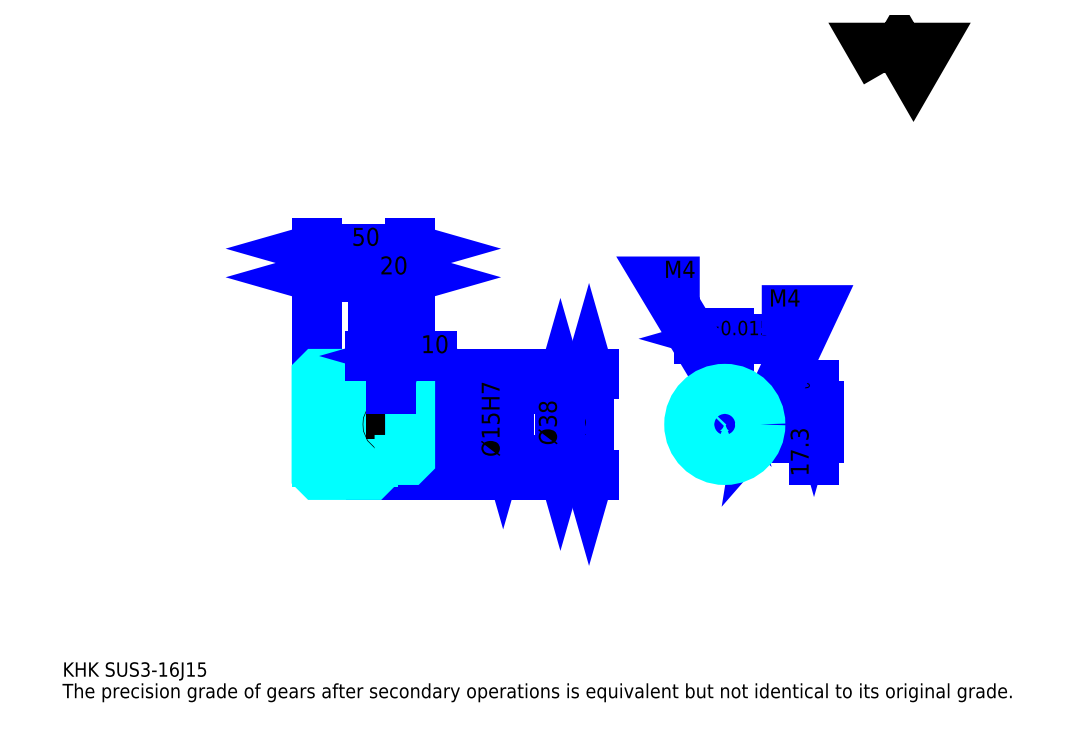
<metadata>
{"format":"dxf","ext":"dxf","renderer":"ezdxf+matplotlib","layout":"modelspace","background":"white","min_lineweight":24,"dpi":150}
</metadata>
<code>
0
SECTION
2
ENTITIES
0
TEXT
8
0
10
19.13
20
21.04
40
7.652
41
1
1
KHK SUS3-16J15
7
KANJI
50
0
51
0
0
TEXT
8
0
10
19.13
20
9.565
40
7.652
41
1
1
The precision grade of gears after secondary operations is equivalent but not identical to its original grade.
7
KANJI
50
0
51
0
0
TEXT
8
0
10
19.13
20
344.3
40
8.609
41
1
1

7
KANJI
50
0
51
0
0
POLYLINE
8
0
66
     1
70
     2
0
VERTEX
8
0
10
459.1
20
344.3
0
VERTEX
8
0
10
451.7
20
357.3
0
VERTEX
8
0
10
481.5
20
357.3
0
VERTEX
8
0
10
474.1
20
344.3
0
VERTEX
8
0
10
466.6
20
357.3
0
VERTEX
8
0
10
459.1
20
344.3
0
SEQEND
0
LINE
8
0
10
300.6
20
182.9
11
300.6
21
128.9
0
POLYLINE
8
0
66
     1
70
     2
0
VERTEX
8
0
10
302.5
20
176.2
0
VERTEX
8
0
10
300.6
20
182.9
0
VERTEX
8
0
10
298.7
20
176.2
0
SEQEND
0
POLYLINE
8
0
66
     1
70
     2
0
VERTEX
8
0
10
298.7
20
135.6
0
VERTEX
8
0
10
300.6
20
128.9
0
VERTEX
8
0
10
302.5
20
135.6
0
SEQEND
0
LINE
8
0
10
205
20
182.9
11
303.5
21
182.9
0
LINE
8
0
10
205
20
128.9
11
303.5
21
128.9
0
TEXT
8
0
10
298.7
20
144.7
40
9.565
41
1
1
%%c54
7
KANJI
50
90
51
0
0
LINE
8
DASHDOT
10
149.2
20
179.9
11
190.7
21
179.9
0
LINE
8
DASHDOT
10
149.2
20
131.9
11
190.7
21
131.9
0
LINE
8
DASHDOT
10
149.2
20
155.9
11
210.7
21
155.9
0
LINE
8
0
10
185
20
181.9
11
185
21
182.9
0
LINE
8
0
10
155
20
181.9
11
155
21
182.9
0
LINE
8
0
10
186
20
174.9
11
205
21
174.9
0
LINE
8
0
10
186
20
136.9
11
205
21
136.9
0
LINE
8
0
10
184
20
182.9
11
205
21
182.9
0
LINE
8
0
10
184
20
128.9
11
205
21
128.9
0
LINE
8
0
10
155
20
176.2
11
185
21
176.2
0
LINE
8
0
10
155
20
135.7
11
185
21
135.7
0
LINE
8
0
10
204.5
20
148.4
11
205
21
147.9
0
LINE
8
0
10
204.5
20
163.4
11
205
21
163.9
0
LINE
8
0
10
155.5
20
163.4
11
155.5
21
148.4
0
POLYLINE
8
0
66
     1
70
     2
0
VERTEX
8
0
10
155
20
147.9
0
VERTEX
8
0
10
155.5
20
148.4
0
VERTEX
8
0
10
204.5
20
148.4
0
VERTEX
8
0
10
204.5
20
163.4
0
VERTEX
8
0
10
155.5
20
163.4
0
VERTEX
8
0
10
155
20
163.9
0
SEQEND
0
ARC
8
0
10
186
20
175.9
40
1
50
180
51
270
0
ARC
8
0
10
186
20
135.9
40
1
50
90
51
180
0
LINE
8
0
10
205
20
173.9
11
205
21
182.9
0
LINE
8
0
10
155
20
234.6
11
185
21
234.6
0
POLYLINE
8
0
66
     1
70
     2
0
VERTEX
8
0
10
161.7
20
236.5
0
VERTEX
8
0
10
155
20
234.6
0
VERTEX
8
0
10
161.7
20
232.7
0
SEQEND
0
POLYLINE
8
0
66
     1
70
     2
0
VERTEX
8
0
10
178.3
20
232.7
0
VERTEX
8
0
10
185
20
234.6
0
VERTEX
8
0
10
178.3
20
236.5
0
SEQEND
0
LINE
8
0
10
185
20
182.9
11
185
21
237.4
0
TEXT
8
0
10
163.7
20
236.1
40
9.565
41
1
1
30
7
KANJI
50
0
51
0
0
LINE
8
0
10
155
20
249.9
11
205
21
249.9
0
POLYLINE
8
0
66
     1
70
     2
0
VERTEX
8
0
10
161.7
20
251.8
0
VERTEX
8
0
10
155
20
249.9
0
VERTEX
8
0
10
161.7
20
248
0
SEQEND
0
POLYLINE
8
0
66
     1
70
     2
0
VERTEX
8
0
10
198.3
20
248
0
VERTEX
8
0
10
205
20
249.9
0
VERTEX
8
0
10
198.3
20
251.8
0
SEQEND
0
LINE
8
0
10
155
20
182.9
11
155
21
252.7
0
LINE
8
0
10
205
20
182.9
11
205
21
252.7
0
TEXT
8
0
10
173.7
20
251.4
40
9.565
41
1
1
50
7
KANJI
50
0
51
0
0
LINE
8
0
10
185
20
234.6
11
205
21
234.6
0
POLYLINE
8
0
66
     1
70
     2
0
VERTEX
8
0
10
191.7
20
236.5
0
VERTEX
8
0
10
185
20
234.6
0
VERTEX
8
0
10
191.7
20
232.7
0
SEQEND
0
POLYLINE
8
0
66
     1
70
     2
0
VERTEX
8
0
10
198.3
20
232.7
0
VERTEX
8
0
10
205
20
234.6
0
VERTEX
8
0
10
198.3
20
236.5
0
SEQEND
0
TEXT
8
0
10
188.7
20
236.1
40
9.565
41
1
1
20
7
KANJI
50
0
51
0
0
LINE
8
0
10
285.3
20
174.9
11
285.3
21
136.9
0
POLYLINE
8
0
66
     1
70
     2
0
VERTEX
8
0
10
287.2
20
168.2
0
VERTEX
8
0
10
285.3
20
174.9
0
VERTEX
8
0
10
283.4
20
168.2
0
SEQEND
0
POLYLINE
8
0
66
     1
70
     2
0
VERTEX
8
0
10
283.4
20
143.6
0
VERTEX
8
0
10
285.3
20
136.9
0
VERTEX
8
0
10
287.2
20
143.6
0
SEQEND
0
LINE
8
0
10
205
20
174.9
11
288.2
21
174.9
0
LINE
8
0
10
205
20
136.9
11
288.2
21
136.9
0
TEXT
8
0
10
283.4
20
144.7
40
9.565
41
1
1
%%c38
7
KANJI
50
90
51
0
0
LINE
8
DASHDOT
10
373.2
20
184.5
11
373.2
21
131.2
0
LINE
8
DASHDOT
10
348.4
20
155.9
11
397.9
21
155.9
0
LINE
8
0
10
387.2
20
201.7
11
359.2
21
201.7
0
POLYLINE
8
0
66
     1
70
     2
0
VERTEX
8
0
10
364
20
199.8
0
VERTEX
8
0
10
370.7
20
201.7
0
VERTEX
8
0
10
364
20
203.6
0
SEQEND
0
POLYLINE
8
0
66
     1
70
     2
0
VERTEX
8
0
10
382.4
20
203.6
0
VERTEX
8
0
10
375.7
20
201.7
0
VERTEX
8
0
10
382.4
20
199.8
0
SEQEND
0
LINE
8
0
10
370.7
20
165.7
11
370.7
21
204.6
0
LINE
8
0
10
375.7
20
165.7
11
375.7
21
204.6
0
TEXT
8
0
10
353.4
20
203.6
40
9.565
41
1
1
5
7
KANJI
50
0
51
0
0
TEXT
8
0
10
362.9
20
203.6
40
7.652
41
1
1
%%p0.015
7
KANJI
50
0
51
0
0
LINE
8
0
10
420.9
20
136.9
11
420.9
21
177.2
0
POLYLINE
8
0
66
     1
70
     2
0
VERTEX
8
0
10
419
20
172.4
0
VERTEX
8
0
10
420.9
20
165.7
0
VERTEX
8
0
10
422.8
20
172.4
0
SEQEND
0
POLYLINE
8
0
66
     1
70
     2
0
VERTEX
8
0
10
422.8
20
141.7
0
VERTEX
8
0
10
420.9
20
148.4
0
VERTEX
8
0
10
419
20
141.7
0
SEQEND
0
LINE
8
0
10
375.7
20
165.7
11
423.7
21
165.7
0
LINE
8
0
10
373.2
20
148.4
11
423.7
21
148.4
0
TEXT
8
0
10
418
20
128.1
40
9.565
41
1
1
17.3
7
KANJI
50
90
51
0
0
TEXT
8
0
10
418.6
20
169.5
40
4.783
41
1
1

7
KANJI
50
90
51
0
0
TEXT
8
0
10
412.6
20
169.5
40
4.783
41
1
1
+
7
KANJI
50
90
51
0
0
TEXT
8
0
10
418.6
20
174.8
40
4.783
41
1
1
0
7
KANJI
50
90
51
0
0
TEXT
8
0
10
412.6
20
174.8
40
4.783
41
1
1
0.1
7
KANJI
50
90
51
0
0
ARC
8
0
10
373.2
20
155.9
40
7.5
50
109.5
51
70.53
0
POLYLINE
8
0
66
     1
70
     2
0
VERTEX
8
0
10
375.7
20
163
0
VERTEX
8
0
10
375.7
20
165.7
0
VERTEX
8
0
10
370.7
20
165.7
0
VERTEX
8
0
10
370.7
20
163
0
SEQEND
0
LINE
8
0
10
155
20
165.7
11
205
21
165.7
0
POLYLINE
8
DASHDOT
66
     1
70
     2
0
VERTEX
8
DASHDOT
10
195
20
180.7
0
VERTEX
8
DASHDOT
10
195
20
160
0
SEQEND
0
POLYLINE
8
0
66
     1
70
     2
0
VERTEX
8
0
10
197
20
174.9
0
VERTEX
8
0
10
197
20
165.7
0
SEQEND
0
POLYLINE
8
0
66
     1
70
     2
0
VERTEX
8
0
10
193
20
174.9
0
VERTEX
8
0
10
193
20
165.7
0
SEQEND
0
POLYLINE
8
0
66
     1
70
     2
0
VERTEX
8
0
10
196.6
20
174.9
0
VERTEX
8
0
10
196.6
20
165.7
0
SEQEND
0
POLYLINE
8
0
66
     1
70
     2
0
VERTEX
8
0
10
193.3
20
174.9
0
VERTEX
8
0
10
193.3
20
165.7
0
SEQEND
0
POLYLINE
8
0
66
     1
70
     2
0
VERTEX
8
0
10
371.2
20
165.7
0
VERTEX
8
0
10
371.2
20
174.8
0
SEQEND
0
POLYLINE
8
0
66
     1
70
     2
0
VERTEX
8
0
10
375.2
20
165.7
0
VERTEX
8
0
10
375.2
20
174.8
0
SEQEND
0
POLYLINE
8
0
66
     1
70
     2
0
VERTEX
8
0
10
371.6
20
165.7
0
VERTEX
8
0
10
371.6
20
174.8
0
SEQEND
0
POLYLINE
8
0
66
     1
70
     2
0
VERTEX
8
0
10
374.8
20
165.7
0
VERTEX
8
0
10
374.8
20
174.8
0
SEQEND
0
POLYLINE
8
0
66
     1
70
     2
0
VERTEX
8
0
10
373.2
20
174.9
0
VERTEX
8
0
10
338.7
20
232.3
0
VERTEX
8
0
10
359.8
20
232.3
0
SEQEND
0
POLYLINE
8
0
66
     1
70
     2
0
VERTEX
8
0
10
368.1
20
179.7
0
VERTEX
8
0
10
373.2
20
174.9
0
VERTEX
8
0
10
371.4
20
181.6
0
SEQEND
0
TEXT
8
0
10
340.7
20
234.2
40
9.183
41
1
1
M4
7
KANJI
50
0
51
0
0
CIRCLE
8
0
10
195
20
155.9
40
2
0
CIRCLE
8
0
10
195
20
155.9
40
1.62
0
POLYLINE
8
DASHDOT
66
     1
70
     2
0
VERTEX
8
DASHDOT
10
187.2
20
155.9
0
VERTEX
8
DASHDOT
10
202.7
20
155.9
0
SEQEND
0
POLYLINE
8
DASHDOT
66
     1
70
     2
0
VERTEX
8
DASHDOT
10
195
20
148.2
0
VERTEX
8
DASHDOT
10
195
20
163.7
0
SEQEND
0
LINE
8
DASHDOT
10
195
20
174.9
11
195
21
155.9
0
LINE
8
0
10
195
20
174.9
11
195
21
182.9
0
POLYLINE
8
0
66
     1
70
     2
0
VERTEX
8
0
10
380.4
20
157.9
0
VERTEX
8
0
10
392.1
20
157.9
0
SEQEND
0
POLYLINE
8
0
66
     1
70
     2
0
VERTEX
8
0
10
380.4
20
153.9
0
VERTEX
8
0
10
392.1
20
153.9
0
SEQEND
0
POLYLINE
8
0
66
     1
70
     2
0
VERTEX
8
0
10
380.5
20
157.5
0
VERTEX
8
0
10
392.1
20
157.5
0
SEQEND
0
POLYLINE
8
0
66
     1
70
     2
0
VERTEX
8
0
10
380.5
20
154.3
0
VERTEX
8
0
10
392.1
20
154.3
0
SEQEND
0
POLYLINE
8
0
66
     1
70
     2
0
VERTEX
8
0
10
392.2
20
155.9
0
VERTEX
8
0
10
420.9
20
217
0
VERTEX
8
0
10
392.9
20
217
0
SEQEND
0
POLYLINE
8
0
66
     1
70
     2
0
VERTEX
8
0
10
393.3
20
162.8
0
VERTEX
8
0
10
392.2
20
155.9
0
VERTEX
8
0
10
396.8
20
161.2
0
SEQEND
0
TEXT
8
0
10
396.8
20
218.9
40
9.183
41
1
1
M4
7
KANJI
50
0
51
0
0
LINE
8
0
10
254.7
20
163.4
11
254.7
21
148.4
0
POLYLINE
8
0
66
     1
70
     2
0
VERTEX
8
0
10
252.8
20
155.1
0
VERTEX
8
0
10
254.7
20
148.4
0
VERTEX
8
0
10
256.6
20
155.1
0
SEQEND
0
LINE
8
0
10
205
20
148.4
11
257.6
21
148.4
0
TEXT
8
0
10
252.8
20
138.5
40
9.565
41
1
1
%%c15H7
7
KANJI
50
90
51
0
0
POLYLINE
8
0
66
     1
70
     2
0
VERTEX
8
0
10
155
20
147.9
0
VERTEX
8
0
10
155
20
129.9
0
VERTEX
8
0
10
156
20
128.9
0
VERTEX
8
0
10
184
20
128.9
0
VERTEX
8
0
10
185
20
129.9
0
VERTEX
8
0
10
185
20
135.9
0
SEQEND
0
POLYLINE
8
0
66
     1
70
     2
0
VERTEX
8
0
10
186
20
136.9
0
VERTEX
8
0
10
204
20
136.9
0
VERTEX
8
0
10
205
20
137.9
0
VERTEX
8
0
10
205
20
173.9
0
VERTEX
8
0
10
204
20
174.9
0
VERTEX
8
0
10
186
20
174.9
0
SEQEND
0
POLYLINE
8
0
66
     1
70
     2
0
VERTEX
8
0
10
185
20
175.9
0
VERTEX
8
0
10
185
20
181.9
0
VERTEX
8
0
10
184
20
182.9
0
VERTEX
8
0
10
156
20
182.9
0
VERTEX
8
0
10
155
20
181.9
0
VERTEX
8
0
10
155
20
147.9
0
SEQEND
0
CIRCLE
8
0
10
373.2
20
155.9
40
19
0
LINE
8
0
10
216.4
20
192.5
11
183.5
21
192.5
0
POLYLINE
8
0
66
     1
70
     2
0
VERTEX
8
0
10
188.3
20
190.6
0
VERTEX
8
0
10
195
20
192.5
0
VERTEX
8
0
10
188.3
20
194.4
0
SEQEND
0
POLYLINE
8
0
66
     1
70
     2
0
VERTEX
8
0
10
211.7
20
194.4
0
VERTEX
8
0
10
205
20
192.5
0
VERTEX
8
0
10
211.7
20
190.6
0
SEQEND
0
LINE
8
0
10
195
20
182.9
11
195
21
195.3
0
TEXT
8
0
10
210.7
20
194
40
9.565
41
1
1
10
7
KANJI
50
0
51
0
0
LINE
8
0
10
195
20
174.9
11
195
21
182.9
0
ENDSEC
0
EOF

</code>
